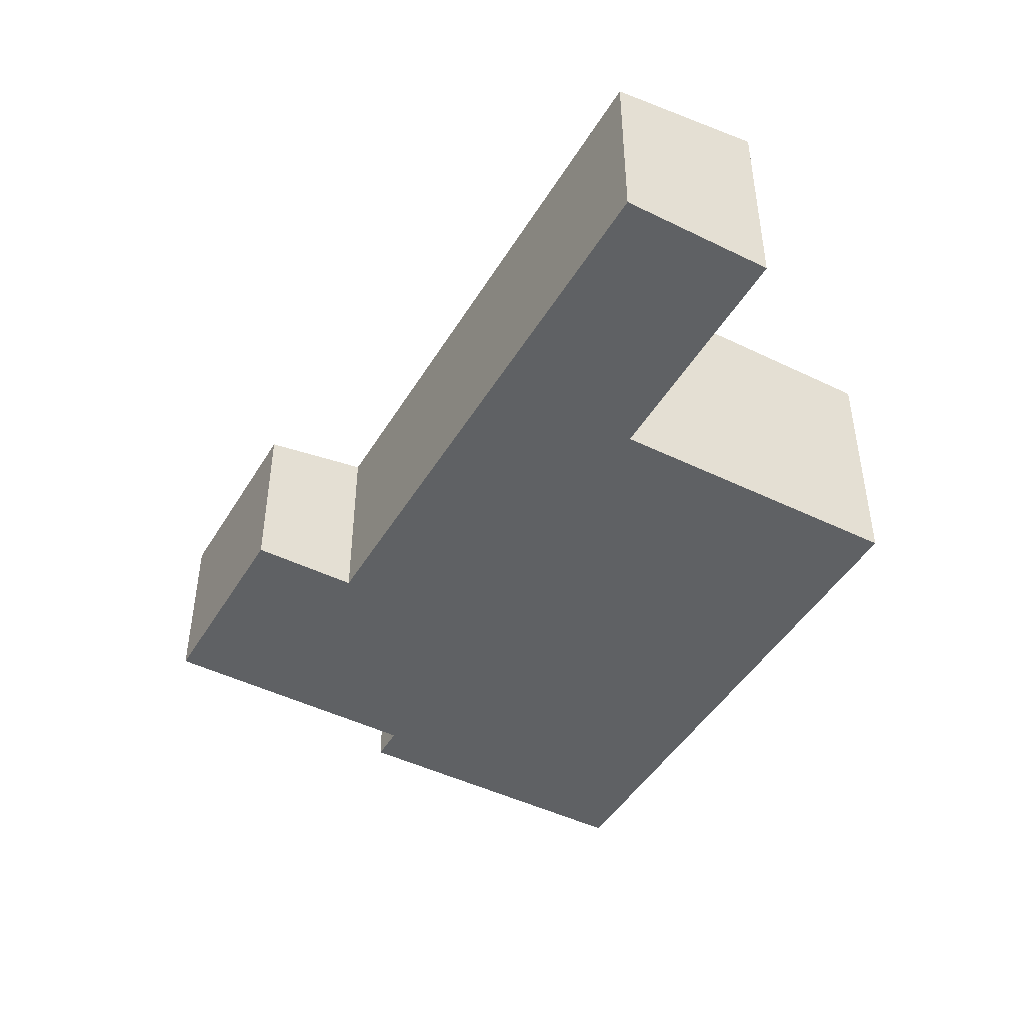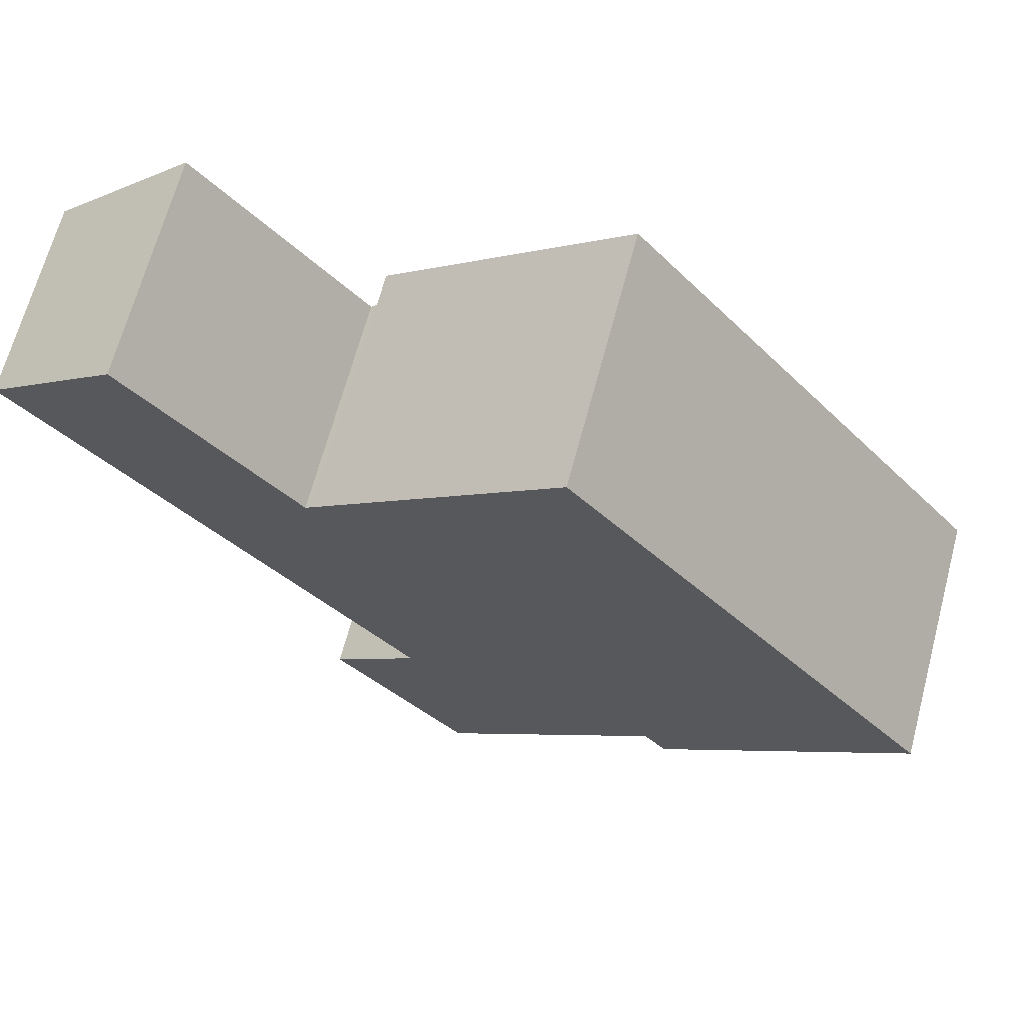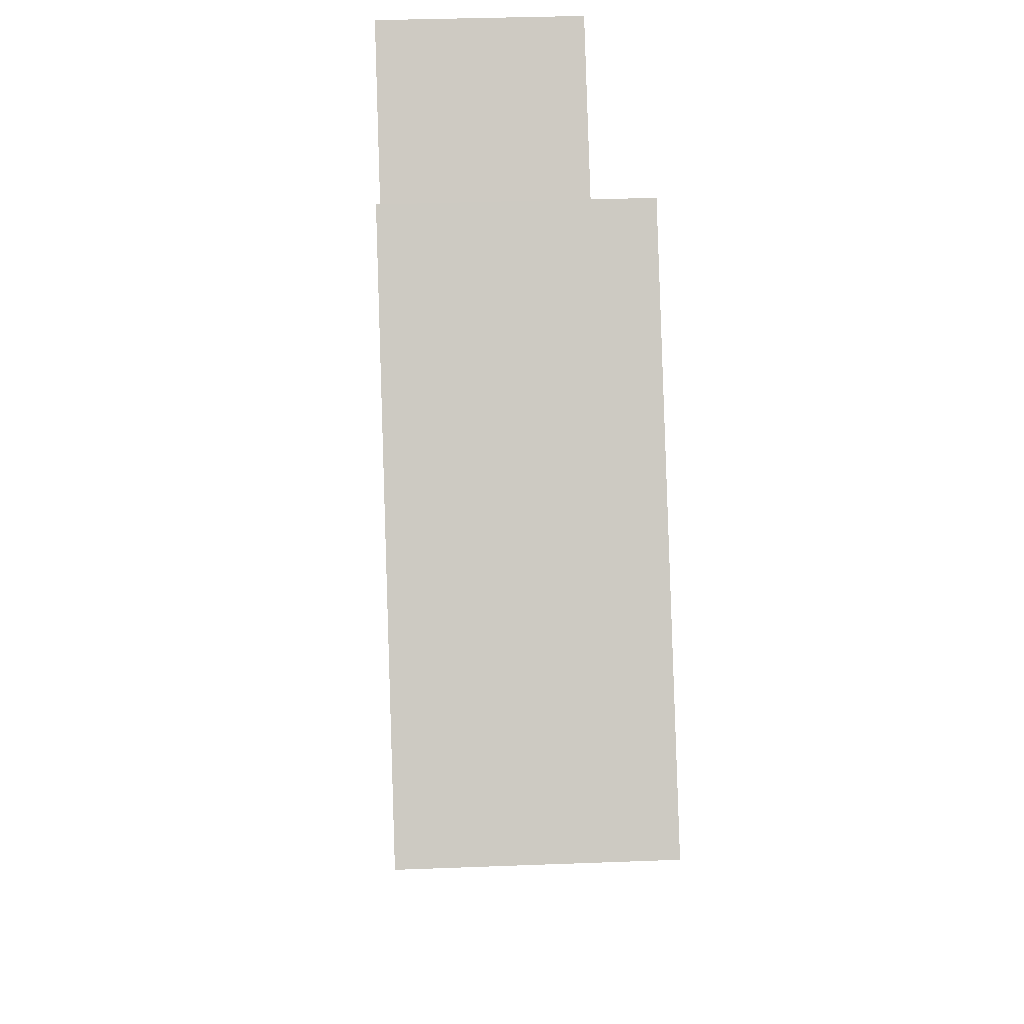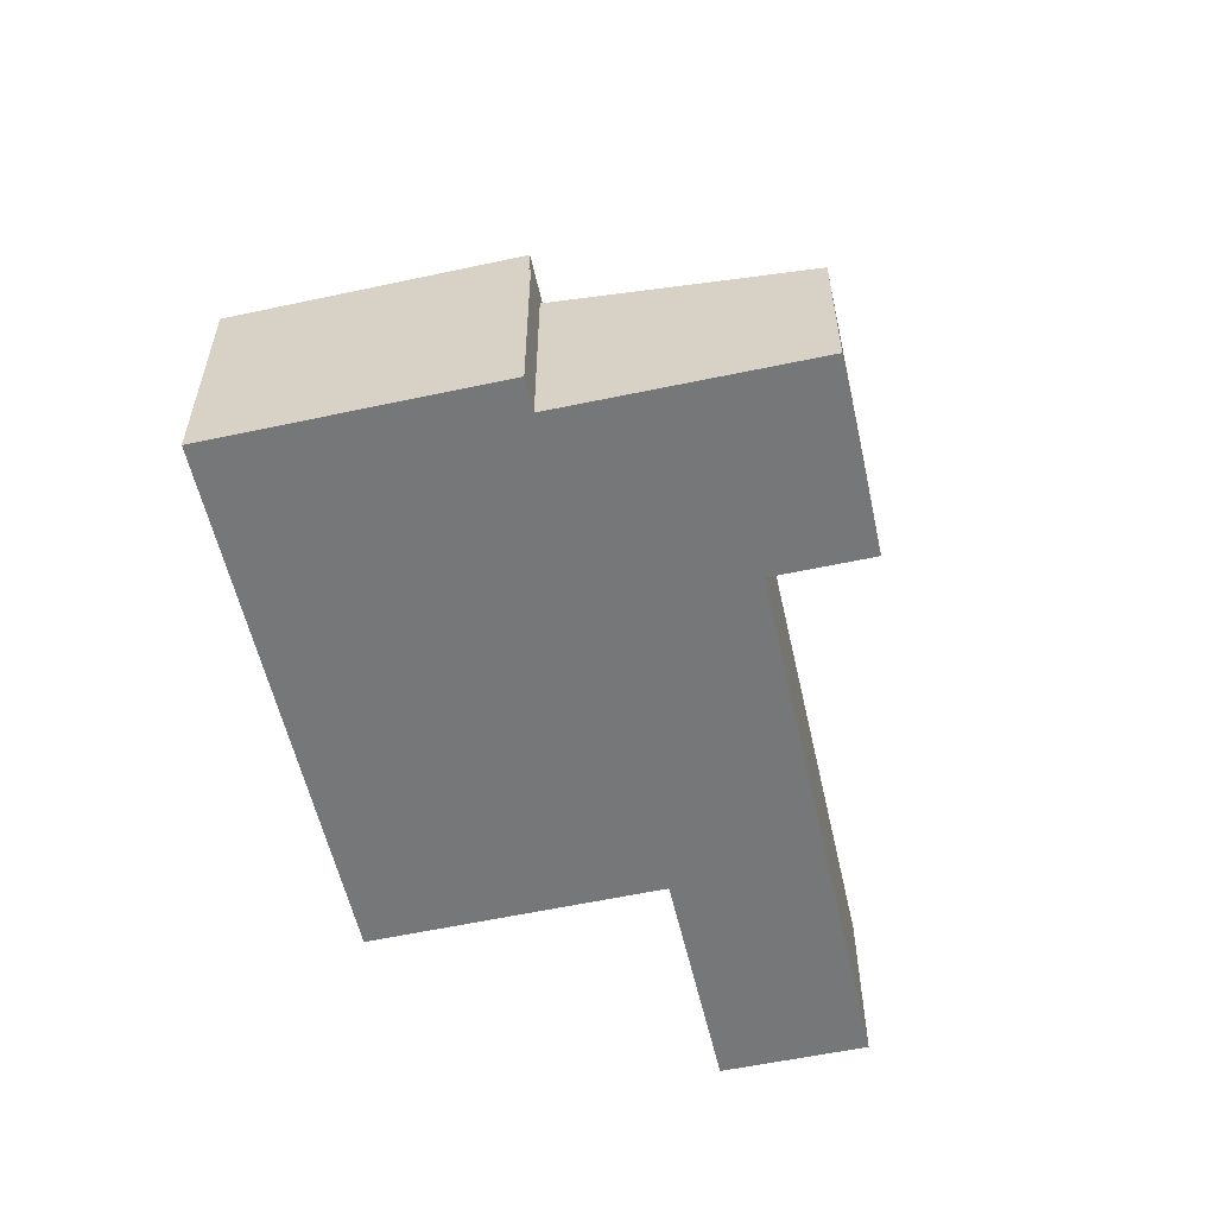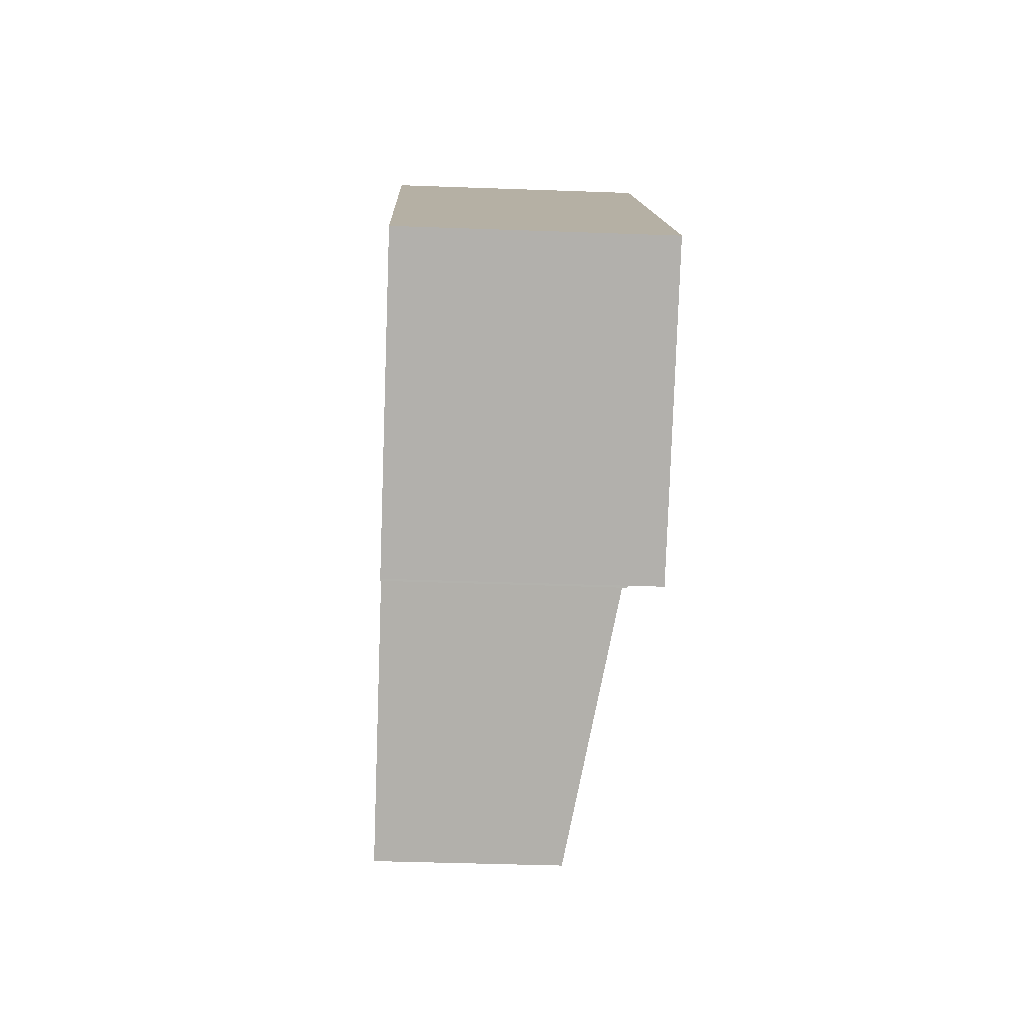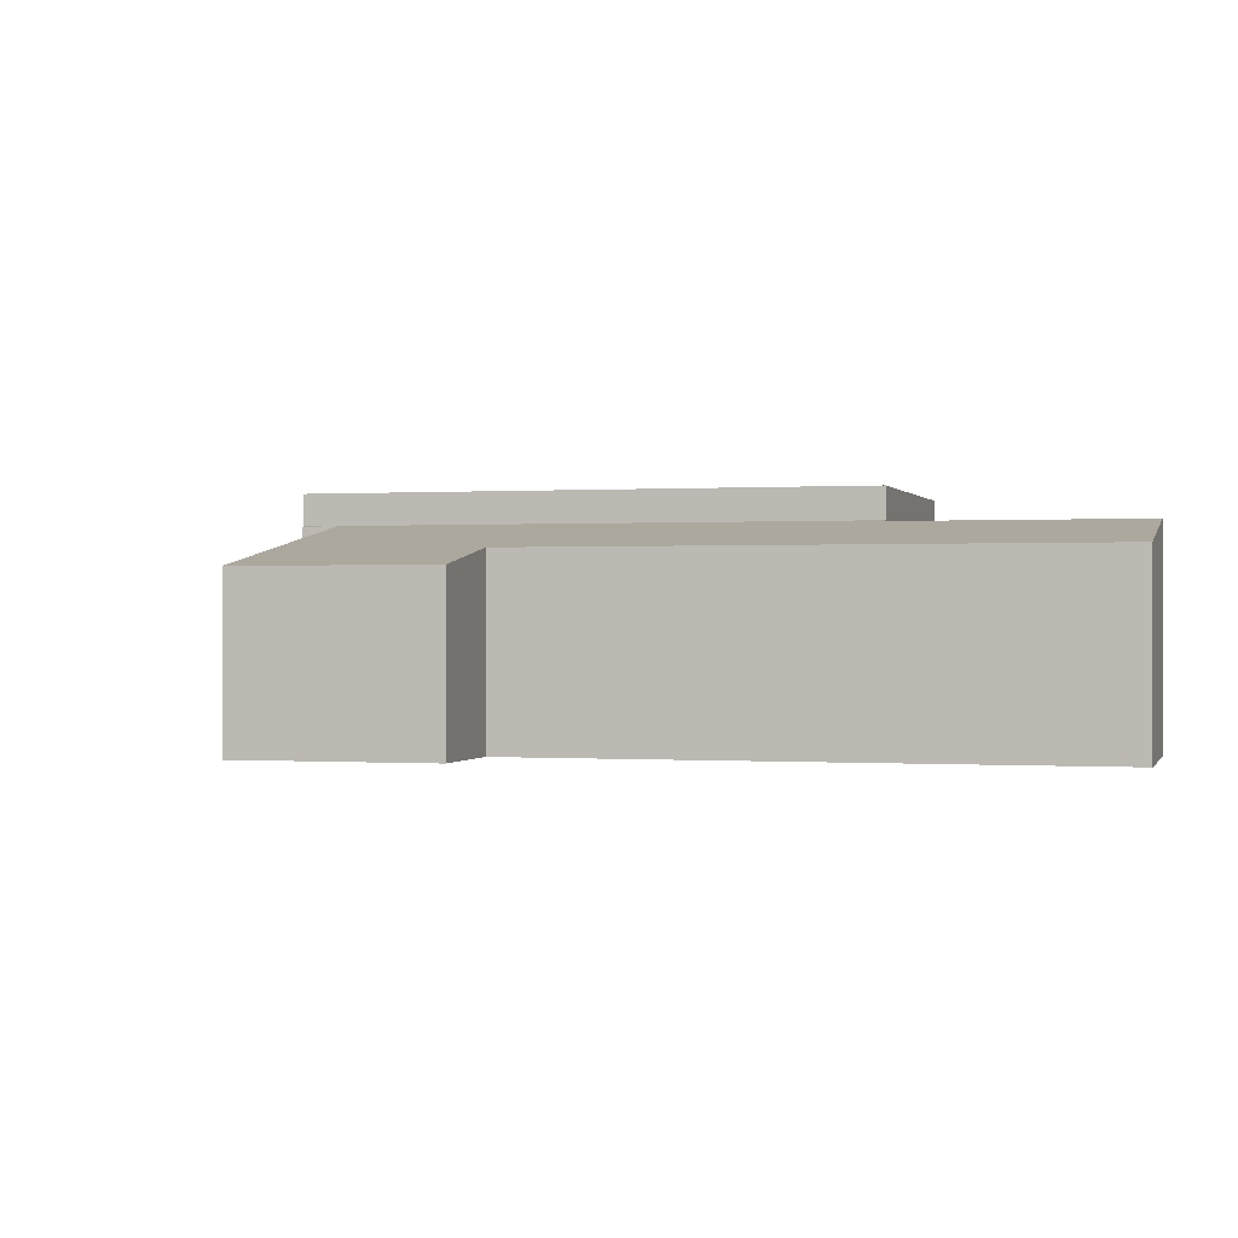
<metadata>
{"format":"obj","ext":"obj","renderer":"f3d","projection":"perspective","resolution":1024,"background":"white","views":[{"elev":-45.9,"azim":-68.0,"up":"+Y"},{"elev":67.5,"azim":15.0,"up":"+Z"},{"elev":35.3,"azim":87.1,"up":"+Z"},{"elev":-57.0,"azim":154.0,"up":"+Y"},{"elev":-40.0,"azim":87.4,"up":"+Z"},{"elev":0.0,"azim":-113.1,"up":"+Y"}]}
</metadata>
<code>
v  2.268 3.973 1.809
v  6.788 3.493 -8.509
v  0 3.493 2.139e-16
v  2.292 3.973 1.779
v  5.203 3.978 -1.816
v  5.307 4 -1.733
v  11.59 3.994 -9.654
v  12.03 4 -10.16
v  7.659 3.166 -12.76
v  9.331 3.519 -11.44
v  12 3.994 -10.18
v  5.692 3.261 -9.384
v  5.247 3.166 -9.739
v  7.659 7.814e-16 -12.76
v  9.331 7.004e-16 -11.44
v  11.59 5.911e-16 -9.654
v  12.03 6.219e-16 -10.16
v  12 6.232e-16 -10.18
v  5.247 5.963e-16 -9.739
v  6.788 5.21e-16 -8.509
v  0 0 0
v  5.692 5.746e-16 -9.384
v  2.268 -1.108e-16 1.809
v  5.307 1.061e-16 -1.733
v  5.203 1.112e-16 -1.816
v  2.292 -1.089e-16 1.779
v  5.307 4.598 -1.733
v  16.45 4.598 -6.617
v  12.03 4.598 -10.16
v  9.712 4.598 1.809
v  9.712 -1.108e-16 1.809
v  16.45 4.052e-16 -6.617
g defaultobject
f 1 2 3
f 2 1 4
f 2 4 5
f 2 5 6
f 2 6 7
f 7 6 8
f 2 7 9
f 9 7 10
f 7 8 11
f 12 9 13
f 9 12 2
f 10 14 9
f 14 10 7
f 14 7 15
f 15 7 16
f 17 11 8
f 11 17 18
f 14 13 9
f 13 14 19
f 20 3 2
f 3 20 21
f 18 7 11
f 7 18 16
f 19 12 13
f 12 19 2
f 2 19 20
f 20 19 22
f 3 23 1
f 23 3 21
f 5 24 6
f 24 5 25
f 23 4 1
f 4 23 5
f 5 23 25
f 25 23 26
f 24 8 6
f 8 24 17
f 21 26 23
f 26 21 25
f 25 21 20
f 14 16 19
f 16 14 15
f 25 17 24
f 17 25 16
f 16 25 20
f 16 20 22
f 16 22 19
f 17 16 18
f 27 28 29
f 28 27 30
f 24 30 27
f 30 24 31
f 31 28 30
f 28 31 32
f 32 29 28
f 29 32 17
f 17 27 29
f 27 17 24
f 24 32 31
f 32 24 17

</code>
